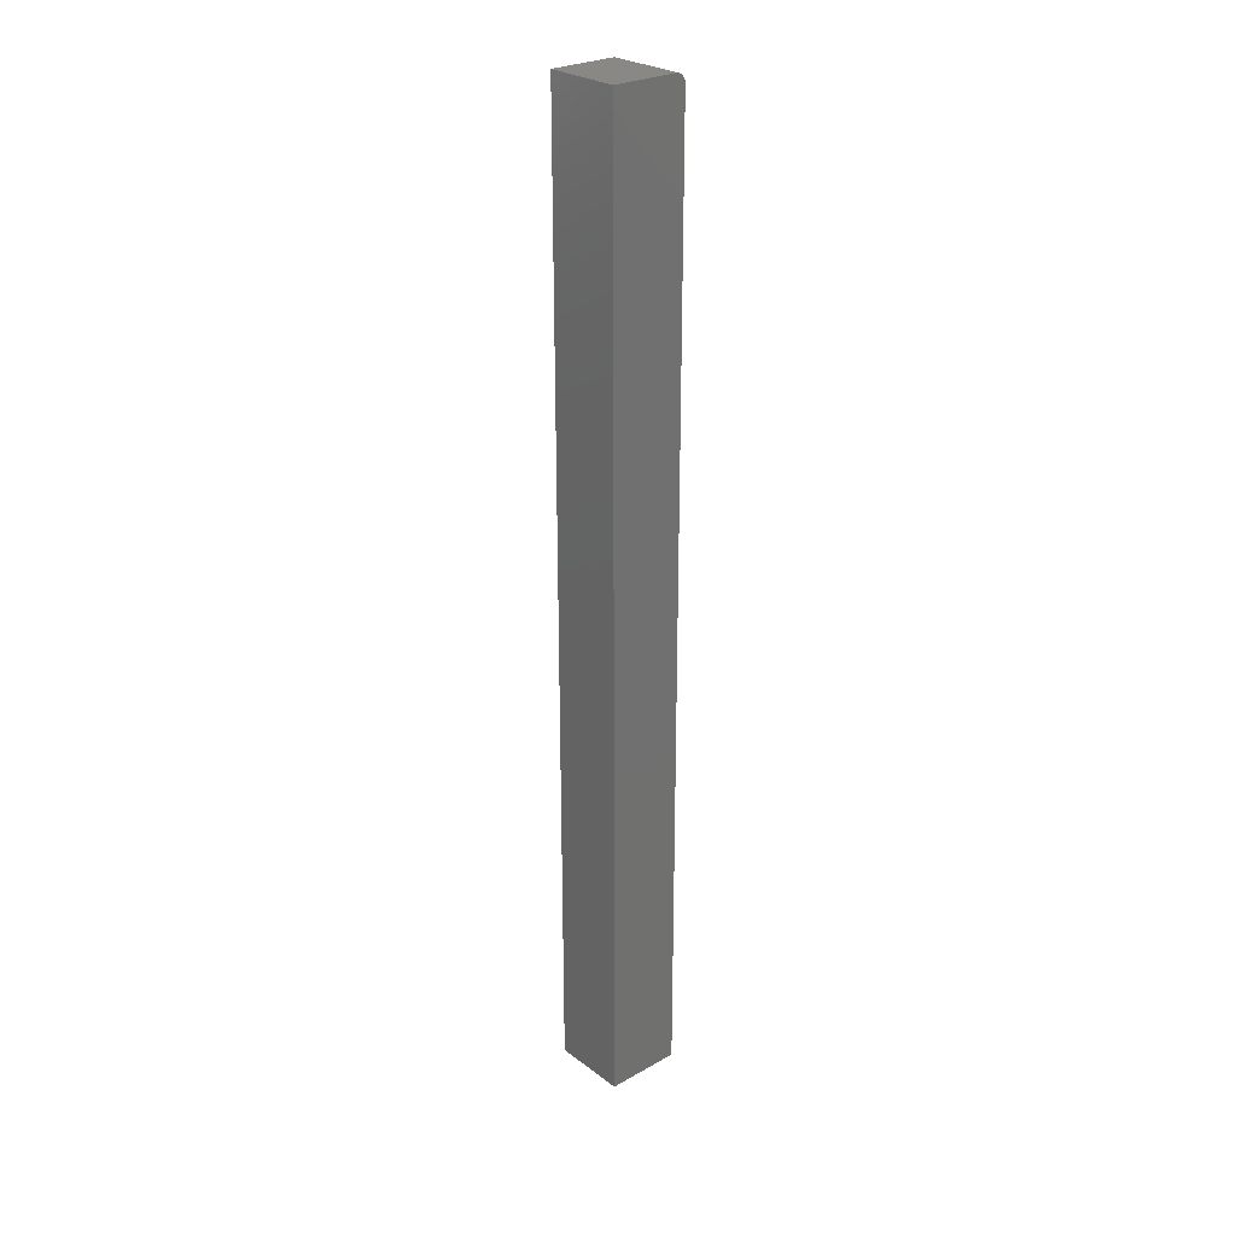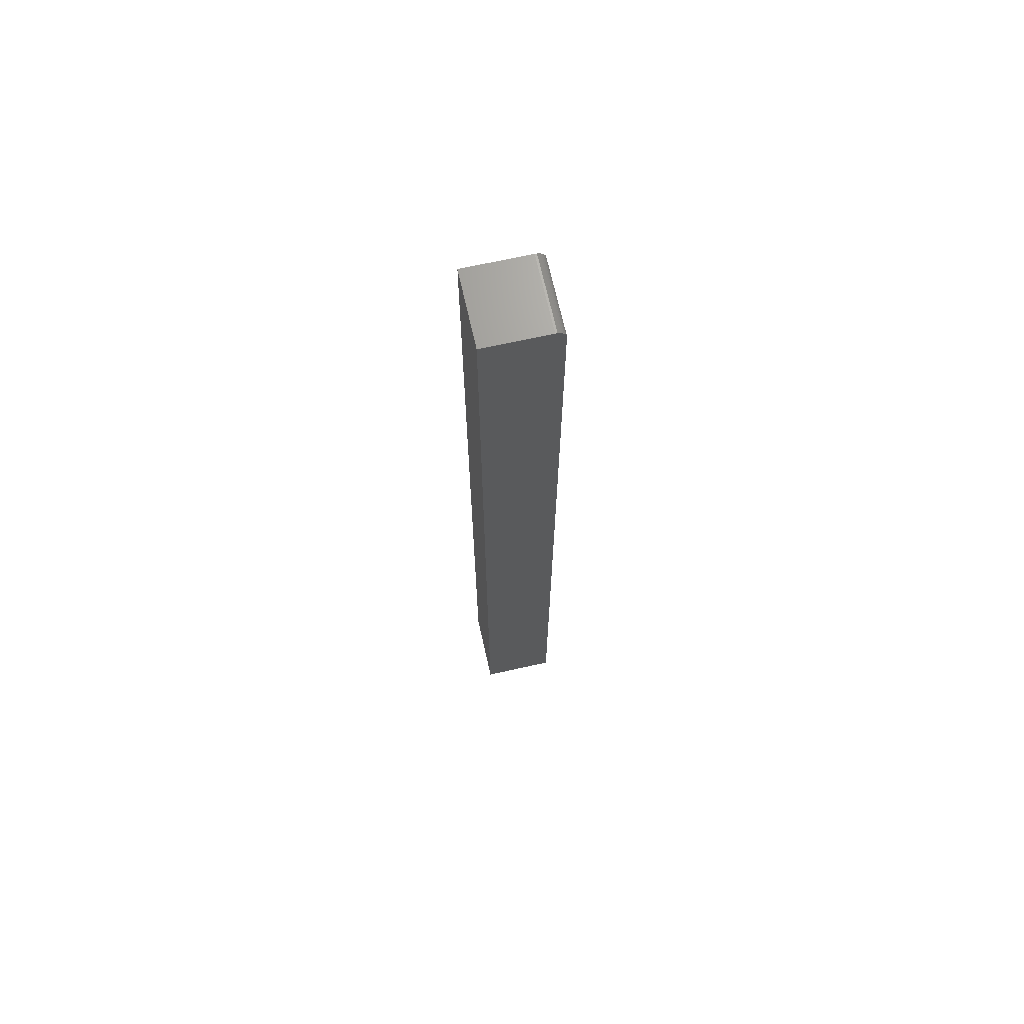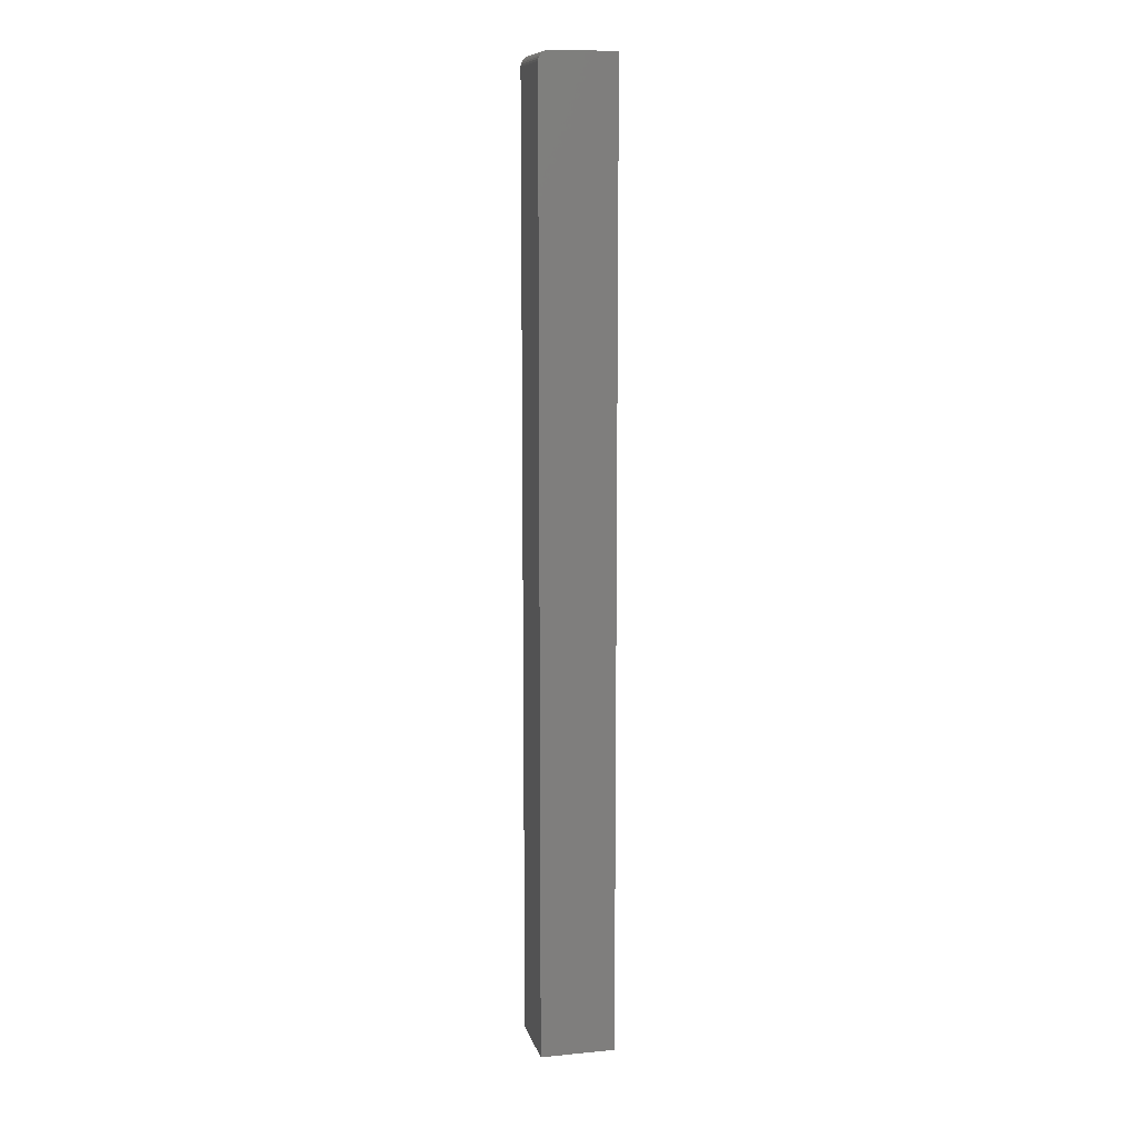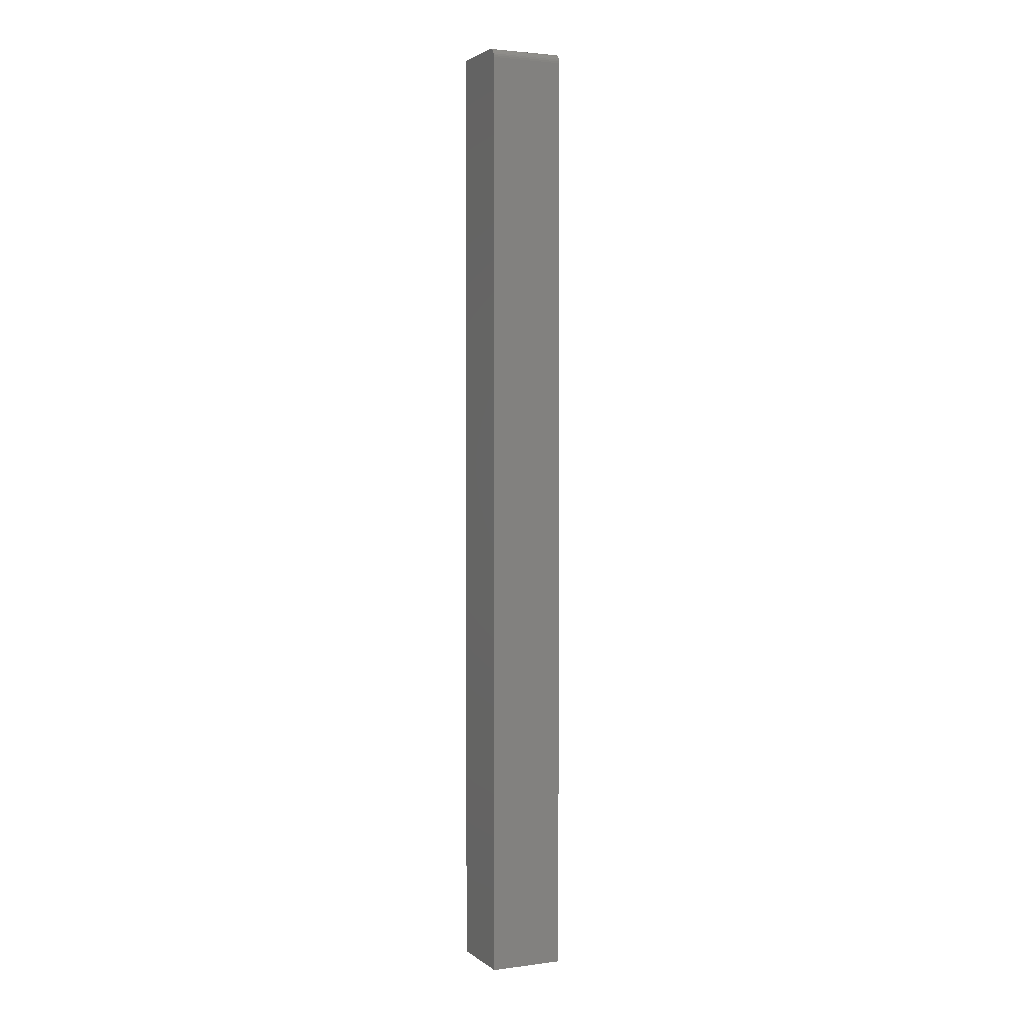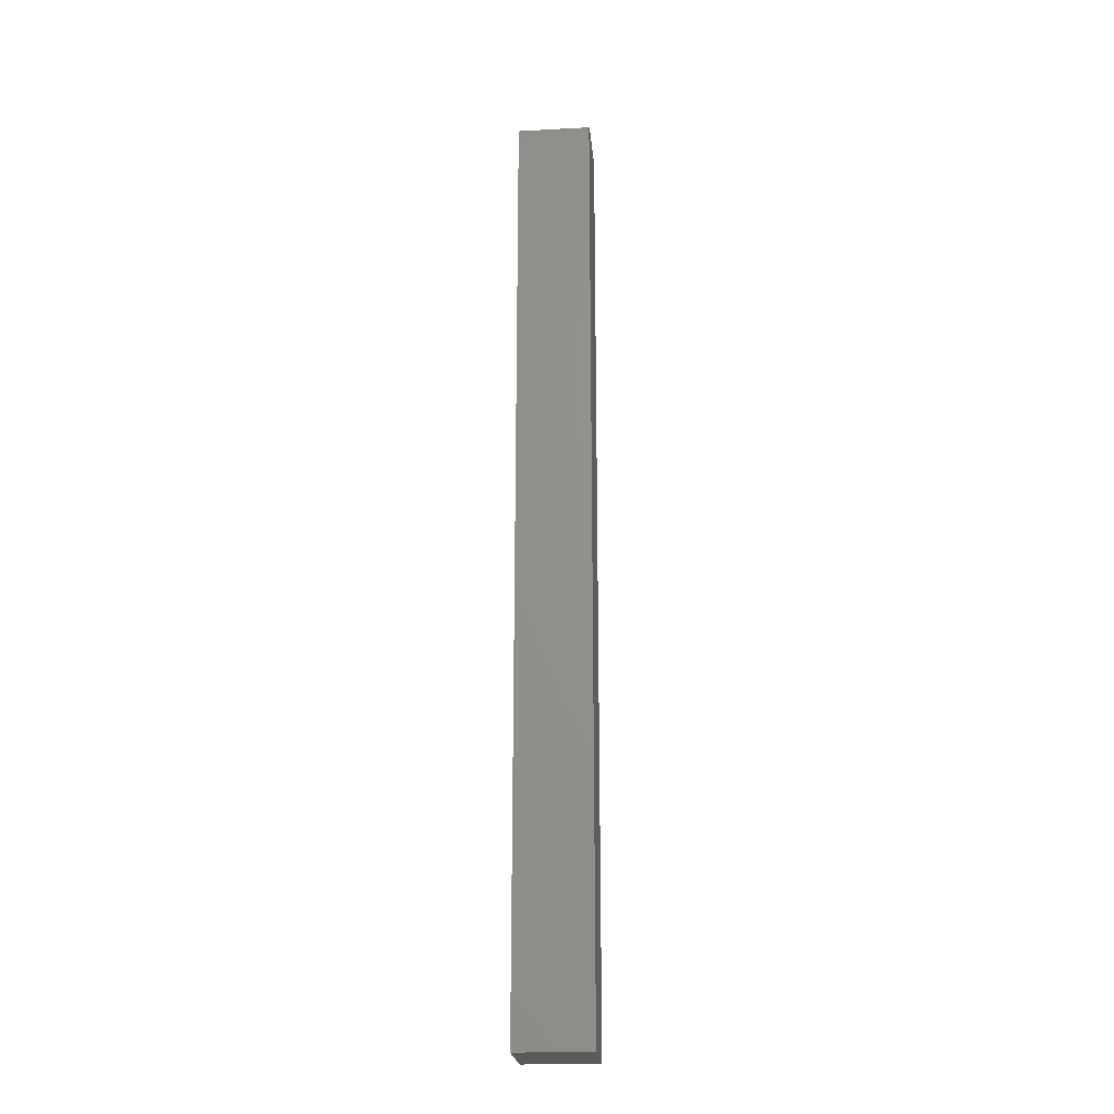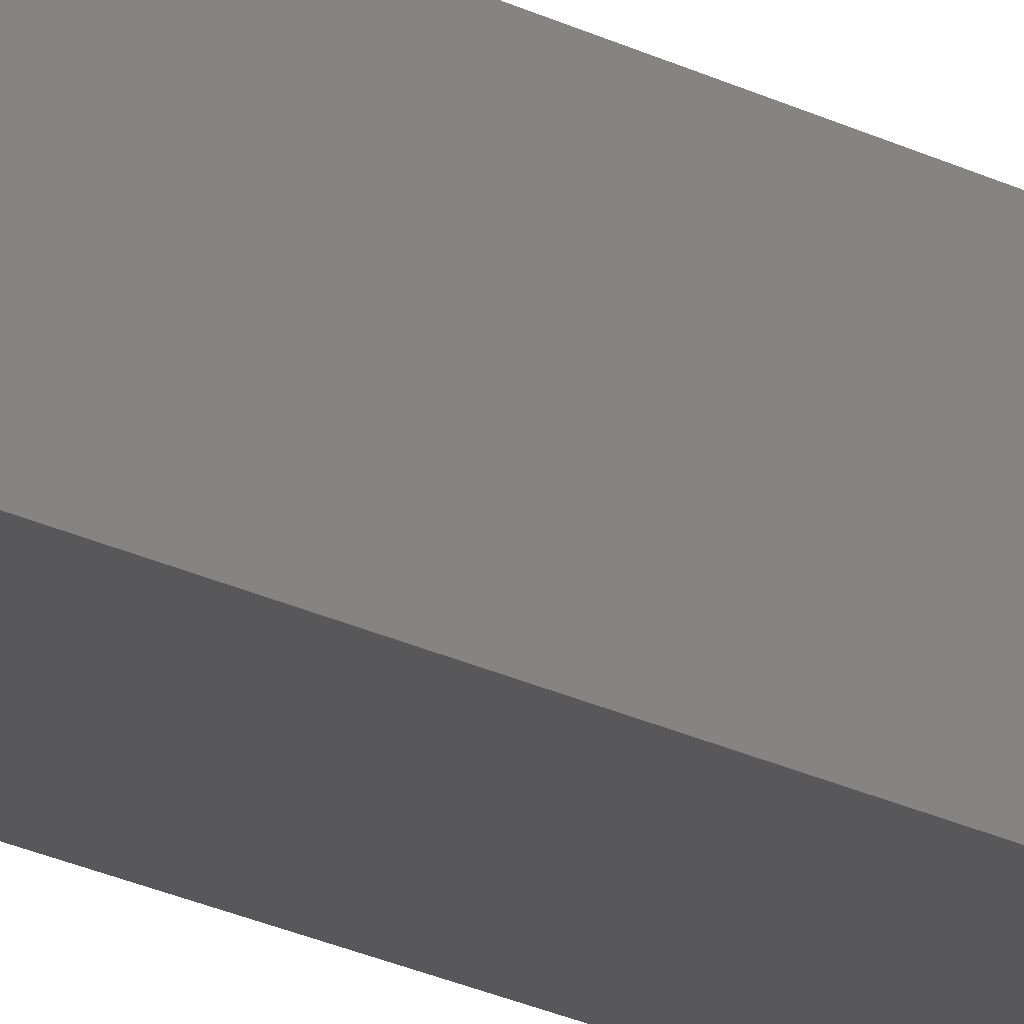
<metadata>
{"format":"stl","ext":"stl","renderer":"f3d","projection":"perspective","resolution":1024,"background":"white","views":[{"elev":26.8,"azim":-131.1,"up":"+Z"},{"elev":69.0,"azim":-102.6,"up":"+Z"},{"elev":10.6,"azim":76.6,"up":"+Z"},{"elev":2.6,"azim":-24.5,"up":"+Z"},{"elev":-22.6,"azim":5.2,"up":"+Z"},{"elev":-20.2,"azim":45.8,"up":"+Y"}]}
</metadata>
<code>
# stl→obj: 24 verts, 44 faces
v -0.02919 -0.02138 0.75
v 0.02919 -0.02138 0.75
v -0.02919 0.02919 0.75
v 0.02919 0.02919 0.75
v -0.02919 -0.02919 0.7422
v -0.02919 0.02919 0
v -0.02919 -0.02919 0
v -0.02919 -0.02904 0.7437
v -0.02919 -0.0286 0.7452
v -0.02919 -0.02788 0.7465
v -0.02919 -0.02691 0.7477
v -0.02919 -0.02572 0.7487
v -0.02919 -0.02437 0.7494
v -0.02919 -0.02291 0.7498
v 0.02919 -0.02788 0.7465
v 0.02919 -0.02572 0.7487
v 0.02919 -0.02691 0.7477
v 0.02919 -0.02919 0.7422
v 0.02919 -0.02919 0
v 0.02919 0.02919 0
v 0.02919 -0.0286 0.7452
v 0.02919 -0.02904 0.7437
v 0.02919 -0.02291 0.7498
v 0.02919 -0.02437 0.7494
f 1 2 3
f 3 2 4
f 5 6 7
f 8 9 10
f 8 10 11
f 8 11 12
f 8 12 13
f 8 13 14
f 8 14 1
f 3 6 5
f 3 5 8
f 3 8 1
f 15 16 17
f 18 19 20
f 4 16 15
f 4 15 21
f 4 21 22
f 4 22 18
f 4 18 20
f 16 4 2
f 16 2 23
f 16 23 24
f 7 19 5
f 5 19 18
f 5 18 8
f 8 18 22
f 8 22 9
f 9 22 21
f 9 21 10
f 10 21 15
f 10 15 11
f 11 15 17
f 11 17 12
f 12 17 16
f 12 16 13
f 13 16 24
f 13 24 14
f 14 24 23
f 14 23 1
f 1 23 2
f 7 6 19
f 19 6 20
f 20 6 4
f 4 6 3

</code>
